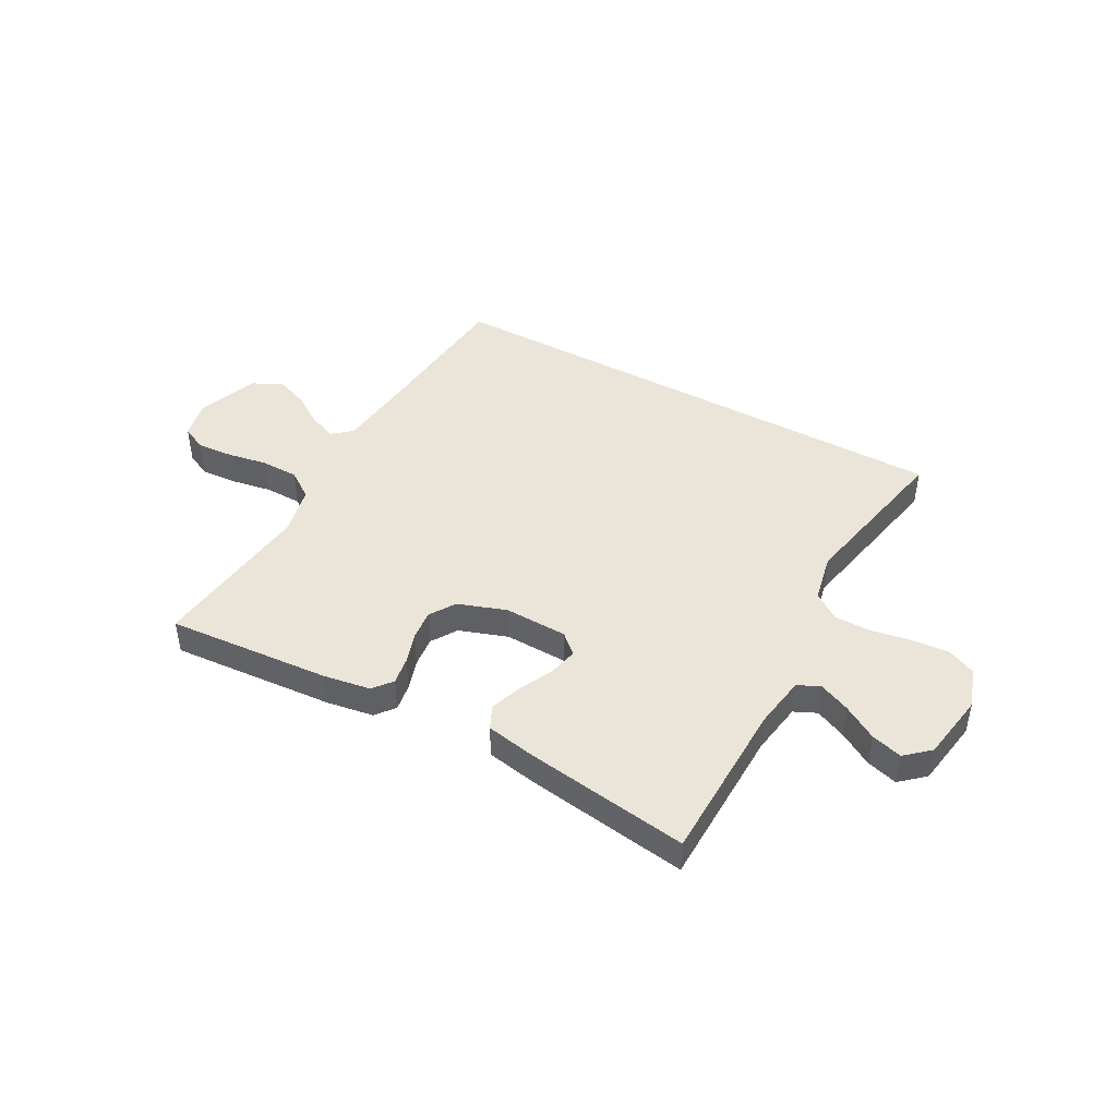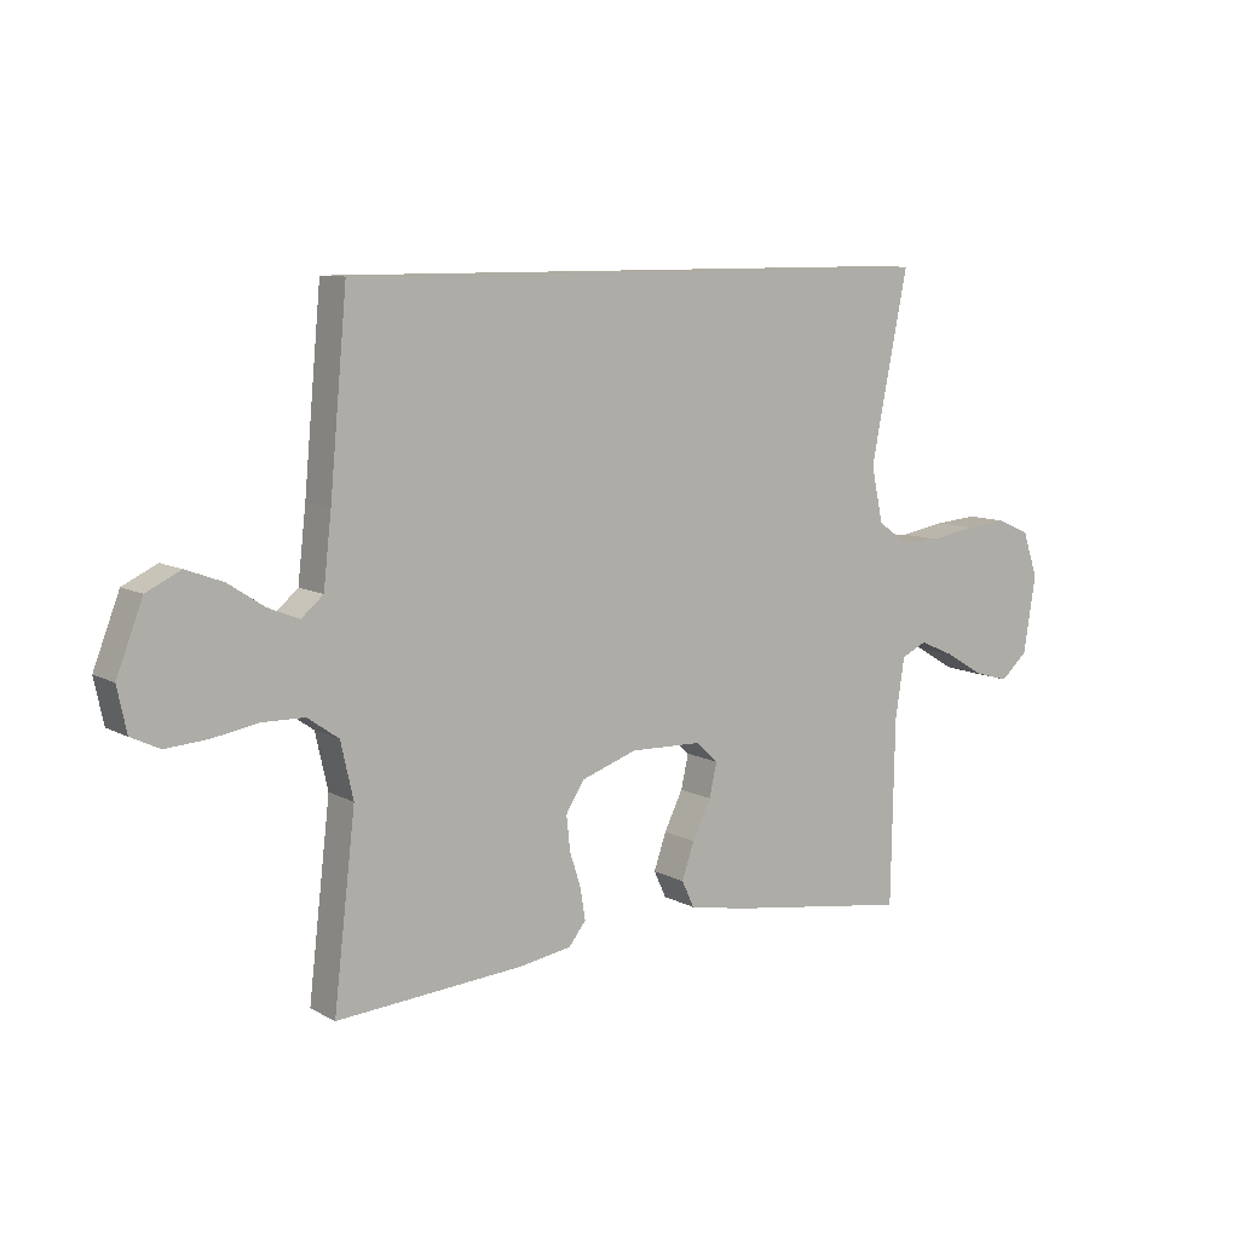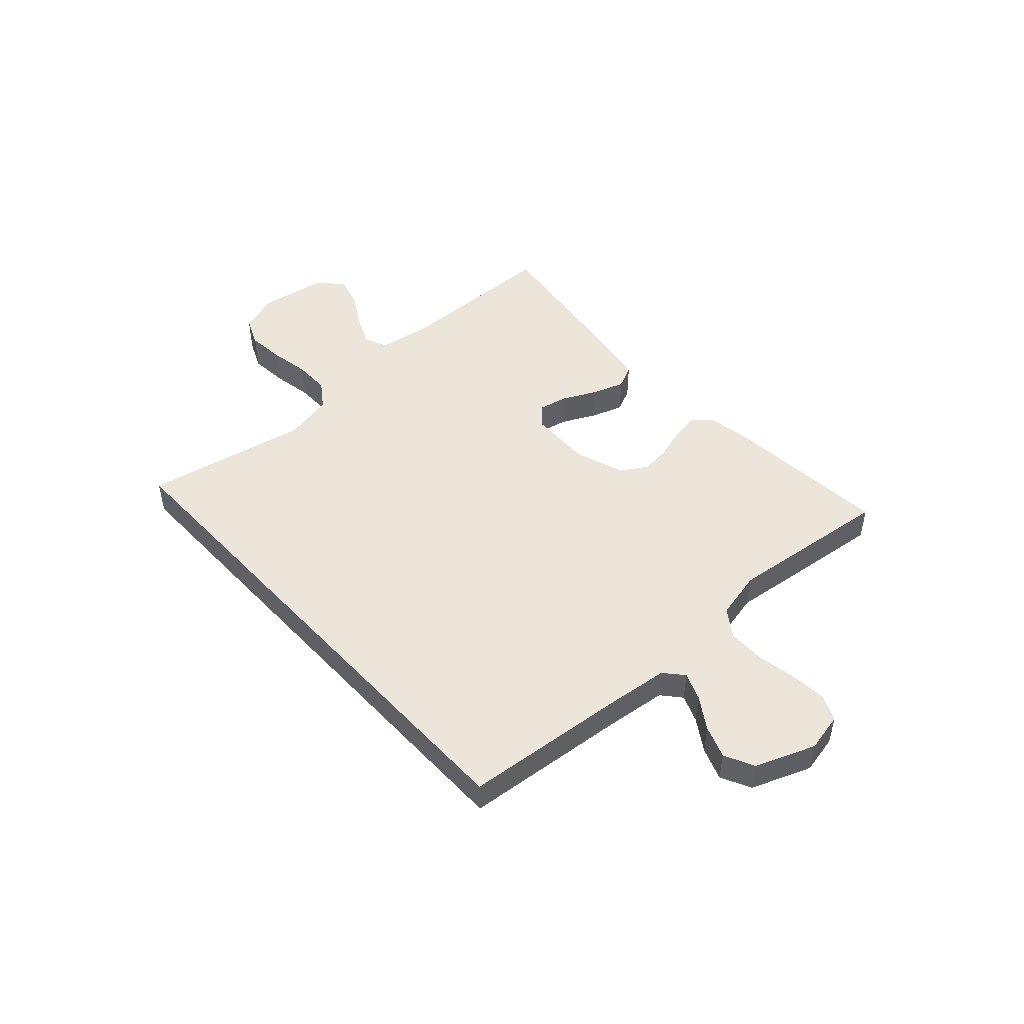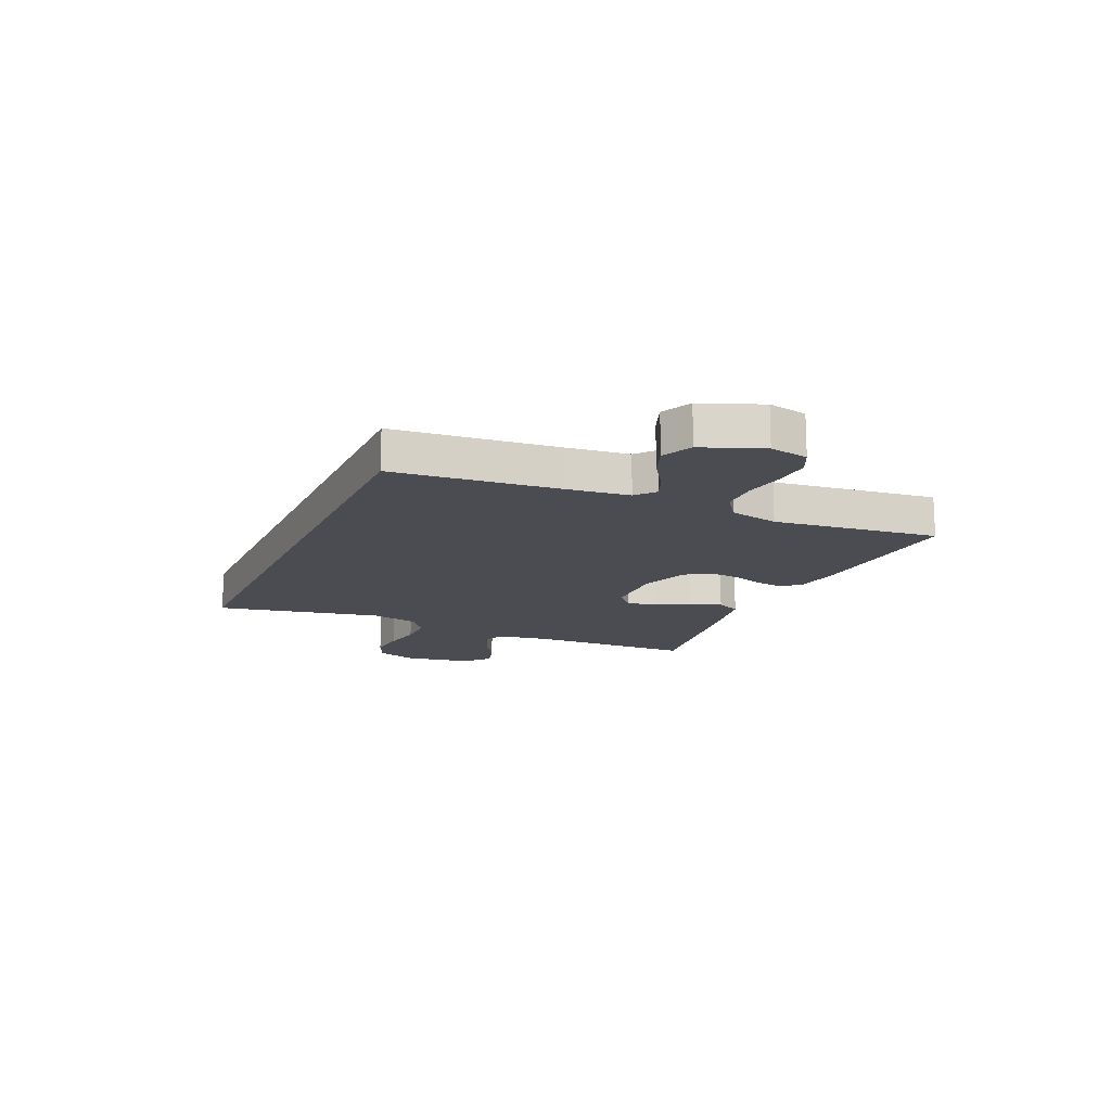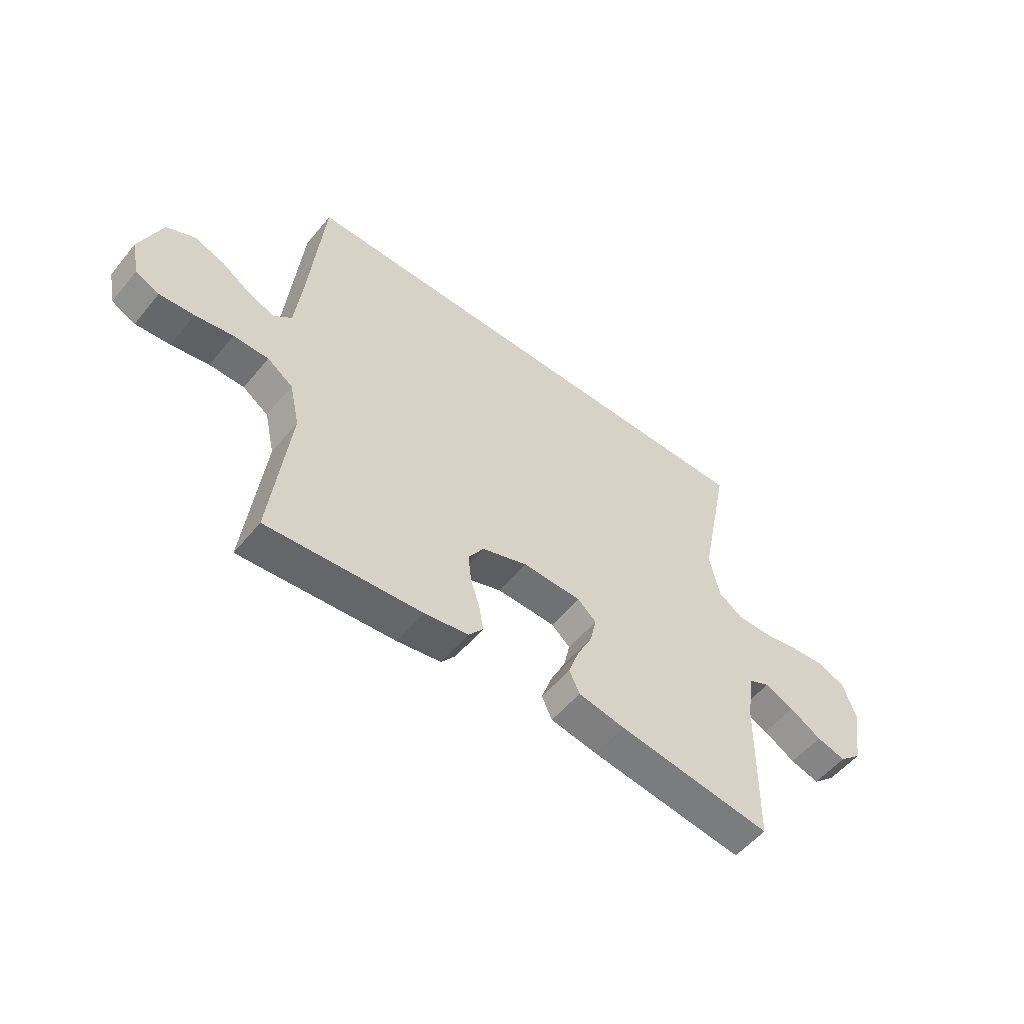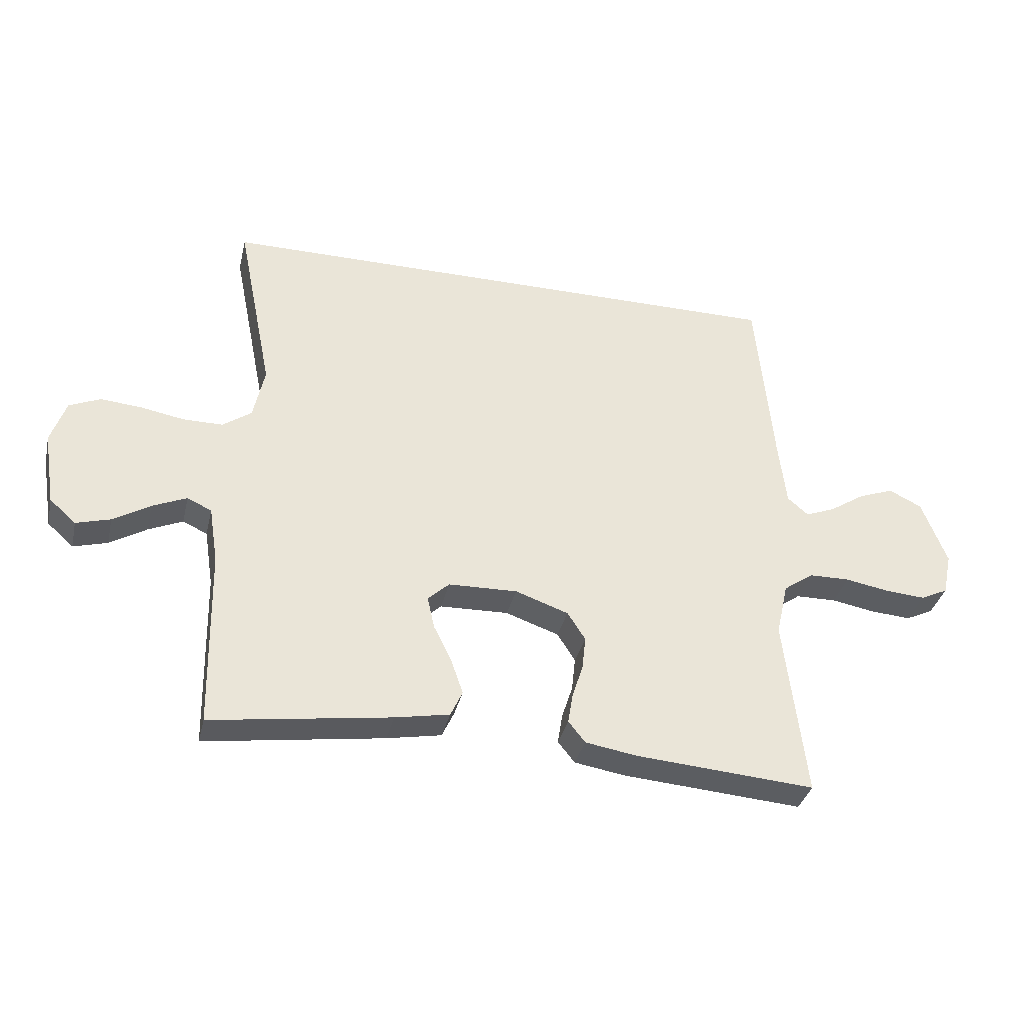
<metadata>
{"format":"obj","ext":"obj","renderer":"f3d","projection":"perspective","resolution":1024,"background":"white","views":[{"elev":45.0,"azim":-151.2,"up":"+Y"},{"elev":9.2,"azim":144.4,"up":"+Z"},{"elev":48.2,"azim":47.6,"up":"+Y"},{"elev":-15.3,"azim":66.3,"up":"+Y"},{"elev":-54.4,"azim":141.4,"up":"+Z"},{"elev":-35.2,"azim":-13.0,"up":"+Z"}]}
</metadata>
<code>
v 0.5 0.07 -0.5
v 0.2 0.07 -0.477
v 0.115 0.07 -0.463
v 0.087 0.07 -0.428
v 0.095 0.07 -0.378
v 0.113 0.07 -0.322
v 0.119 0.07 -0.266
v 0.089 0.07 -0.219
v 0 0.07 -0.188
v -0.115 0.07 -0.191
v -0.151 0.07 -0.224
v -0.139 0.07 -0.278
v -0.109 0.07 -0.339
v -0.089 0.07 -0.397
v -0.109 0.07 -0.44
v -0.2 0.07 -0.457
v -0.5 0.07 -0.5
v -0.506 0.07 -0.2
v -0.521 0.07 -0.104
v -0.562 0.07 -0.085
v -0.619 0.07 -0.11
v -0.681 0.07 -0.147
v -0.738 0.07 -0.163
v -0.782 0.07 -0.124
v -0.802 0.07 0
v -0.777 0.07 0.073
v -0.725 0.07 0.096
v -0.656 0.07 0.09
v -0.583 0.07 0.077
v -0.517 0.07 0.077
v -0.469 0.07 0.111
v -0.45 0.07 0.2
v -0.51 0.07 0.5
v 0.464 0.07 0.5
v 0.492 0.07 0.2
v 0.505 0.07 0.086
v 0.54 0.07 0.056
v 0.59 0.07 0.076
v 0.648 0.07 0.114
v 0.707 0.07 0.136
v 0.762 0.07 0.109
v 0.804 0.07 0
v 0.789 0.07 -0.071
v 0.743 0.07 -0.093
v 0.676 0.07 -0.088
v 0.603 0.07 -0.075
v 0.535 0.07 -0.076
v 0.485 0.07 -0.111
v 0.465 0.07 -0.2
v 0.5 0 -0.5
v 0.2 0 -0.477
v 0.115 0 -0.463
v 0.087 0 -0.428
v 0.095 0 -0.378
v 0.113 0 -0.322
v 0.119 0 -0.266
v 0.089 0 -0.219
v 0 0 -0.188
v -0.115 0 -0.191
v -0.151 0 -0.224
v -0.139 0 -0.278
v -0.109 0 -0.339
v -0.089 0 -0.397
v -0.109 0 -0.44
v -0.2 0 -0.457
v -0.5 0 -0.5
v -0.506 0 -0.2
v -0.521 0 -0.104
v -0.562 0 -0.085
v -0.619 0 -0.11
v -0.681 0 -0.147
v -0.738 0 -0.163
v -0.782 0 -0.124
v -0.802 0 0
v -0.777 0 0.073
v -0.725 0 0.096
v -0.656 0 0.09
v -0.583 0 0.077
v -0.517 0 0.077
v -0.469 0 0.111
v -0.45 0 0.2
v -0.51 0 0.5
v 0.464 0 0.5
v 0.492 0 0.2
v 0.505 0 0.086
v 0.54 0 0.056
v 0.59 0 0.076
v 0.648 0 0.114
v 0.707 0 0.136
v 0.762 0 0.109
v 0.804 0 0
v 0.789 0 -0.071
v 0.743 0 -0.093
v 0.676 0 -0.088
v 0.603 0 -0.075
v 0.535 0 -0.076
v 0.485 0 -0.111
v 0.465 0 -0.2
f 44 45 46
f 43 44 46
f 42 43 46
f 41 42 46
f 40 41 46
f 39 40 46
f 38 39 46
f 37 38 46 47
f 36 37 47 48
f 32 33 34 35
f 36 48 49
f 35 36 49
f 32 35 49
f 31 32 49
f 27 28 29
f 26 27 29
f 25 26 29
f 24 25 29
f 23 24 29
f 22 23 29
f 21 22 29
f 20 21 29 30
f 30 31 49
f 20 30 49
f 19 20 49
f 16 17 18
f 15 16 18
f 14 15 18
f 13 14 18
f 12 13 18
f 11 12 18 19
f 4 5 6
f 3 4 6
f 2 3 6
f 1 2 6
f 49 1 6
f 49 6 7
f 10 11 19
f 9 10 19
f 9 19 49
f 8 9 49
f 7 8 49
f 95 94 93
f 95 93 92
f 95 92 91
f 95 91 90
f 95 90 89
f 95 89 88
f 95 88 87
f 96 95 87 86
f 97 96 86 85
f 84 83 82 81
f 98 97 85
f 98 85 84
f 98 84 81
f 98 81 80
f 78 77 76
f 78 76 75
f 78 75 74
f 78 74 73
f 78 73 72
f 78 72 71
f 78 71 70
f 79 78 70 69
f 98 80 79
f 98 79 69
f 98 69 68
f 67 66 65
f 67 65 64
f 67 64 63
f 67 63 62
f 67 62 61
f 68 67 61 60
f 55 54 53
f 55 53 52
f 55 52 51
f 55 51 50
f 55 50 98
f 56 55 98
f 68 60 59
f 68 59 58
f 98 68 58
f 98 58 57
f 98 57 56
f 1 50 51 2
f 2 51 52 3
f 3 52 53 4
f 4 53 54 5
f 5 54 55 6
f 6 55 56 7
f 7 56 57 8
f 8 57 58 9
f 9 58 59 10
f 10 59 60 11
f 11 60 61 12
f 12 61 62 13
f 13 62 63 14
f 14 63 64 15
f 15 64 65 16
f 16 65 66 17
f 17 66 67 18
f 18 67 68 19
f 19 68 69 20
f 20 69 70 21
f 21 70 71 22
f 22 71 72 23
f 23 72 73 24
f 24 73 74 25
f 25 74 75 26
f 26 75 76 27
f 27 76 77 28
f 28 77 78 29
f 29 78 79 30
f 30 79 80 31
f 31 80 81 32
f 32 81 82 33
f 33 82 83 34
f 34 83 84 35
f 35 84 85 36
f 36 85 86 37
f 37 86 87 38
f 38 87 88 39
f 39 88 89 40
f 40 89 90 41
f 41 90 91 42
f 42 91 92 43
f 43 92 93 44
f 44 93 94 45
f 45 94 95 46
f 46 95 96 47
f 47 96 97 48
f 48 97 98 49
f 49 98 50 1

</code>
